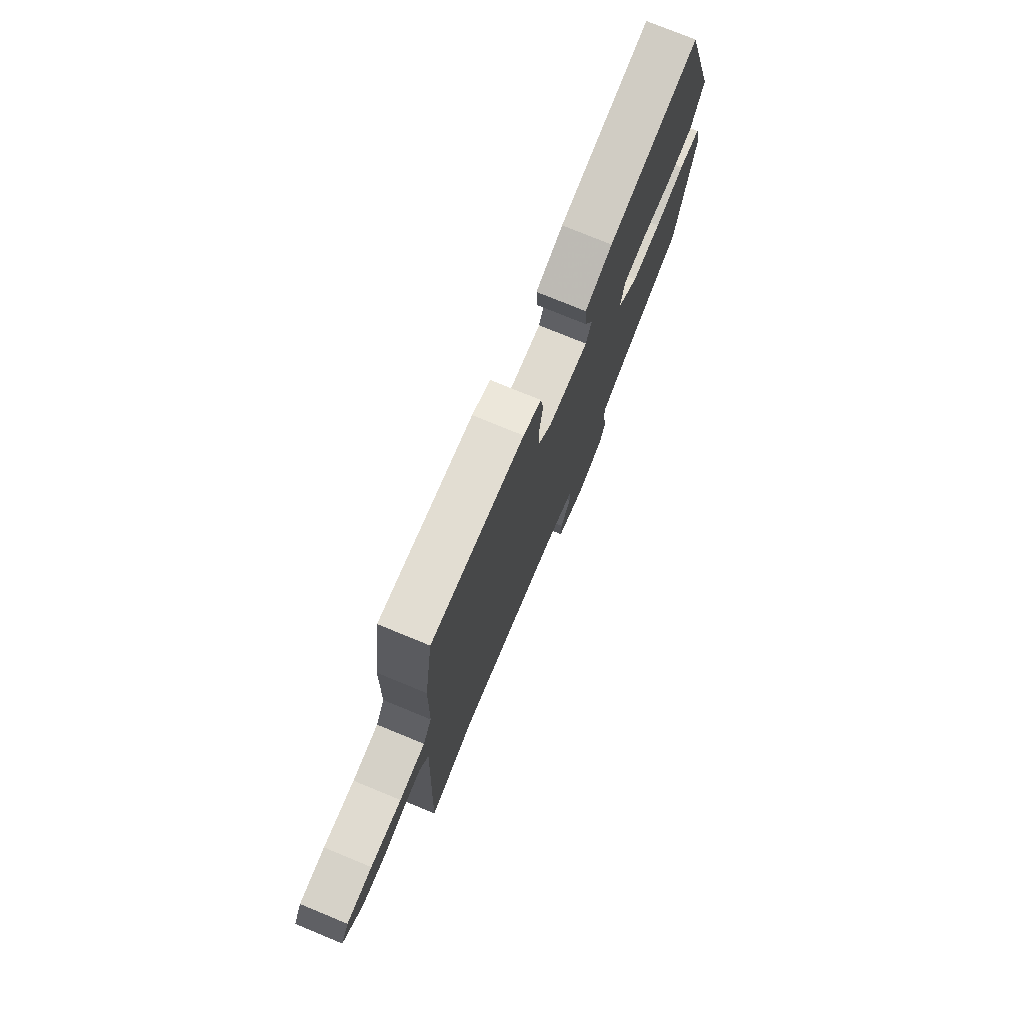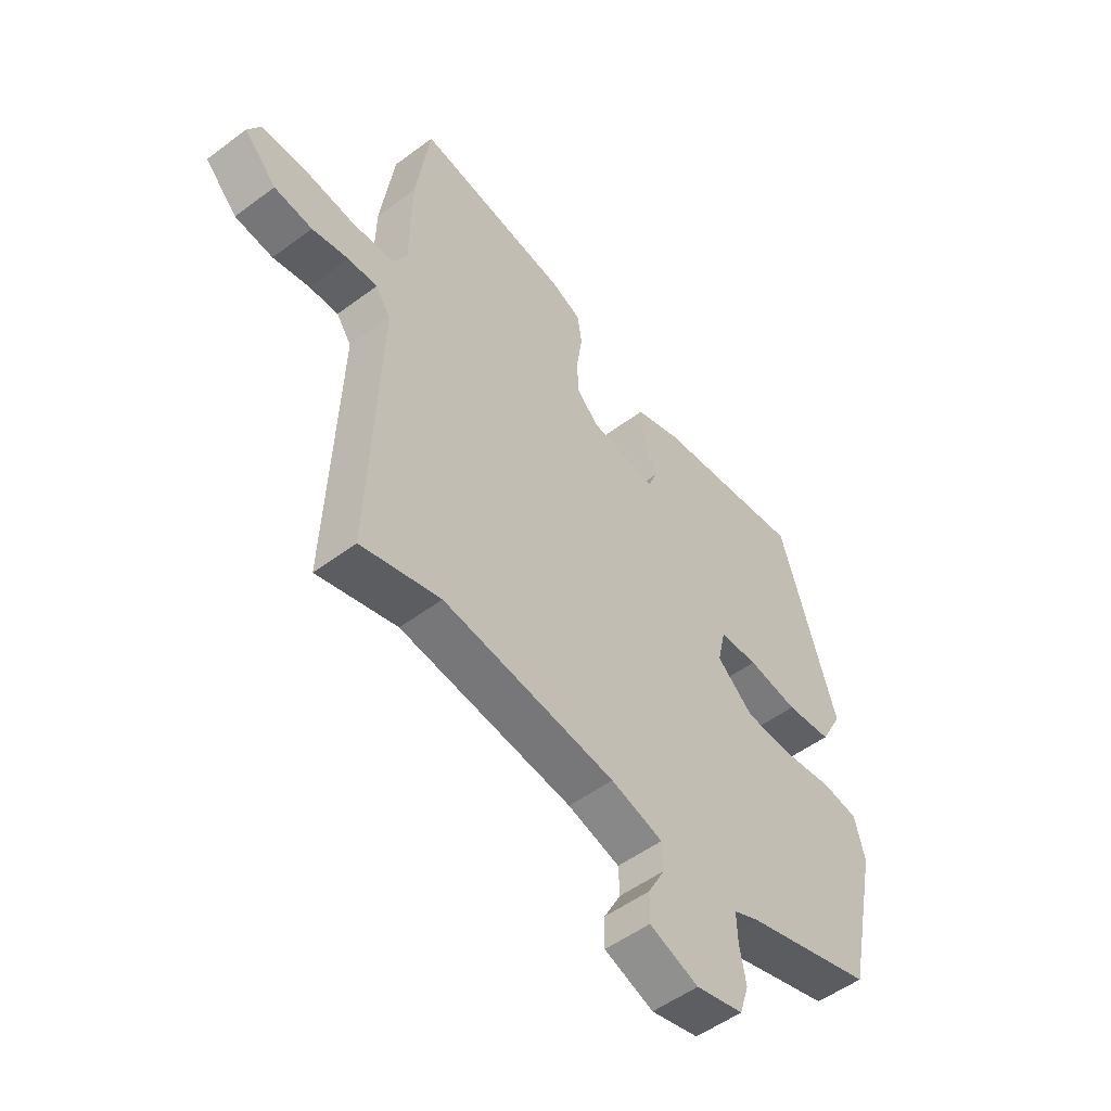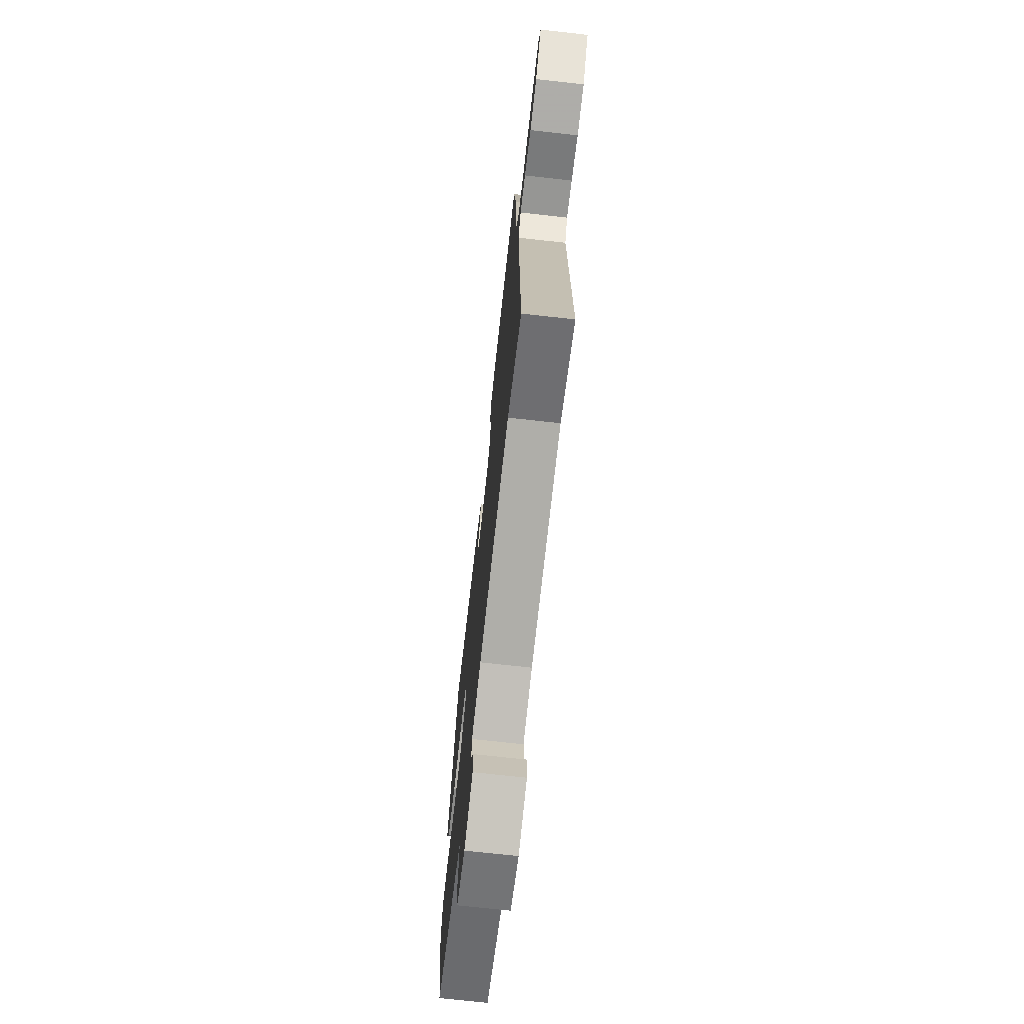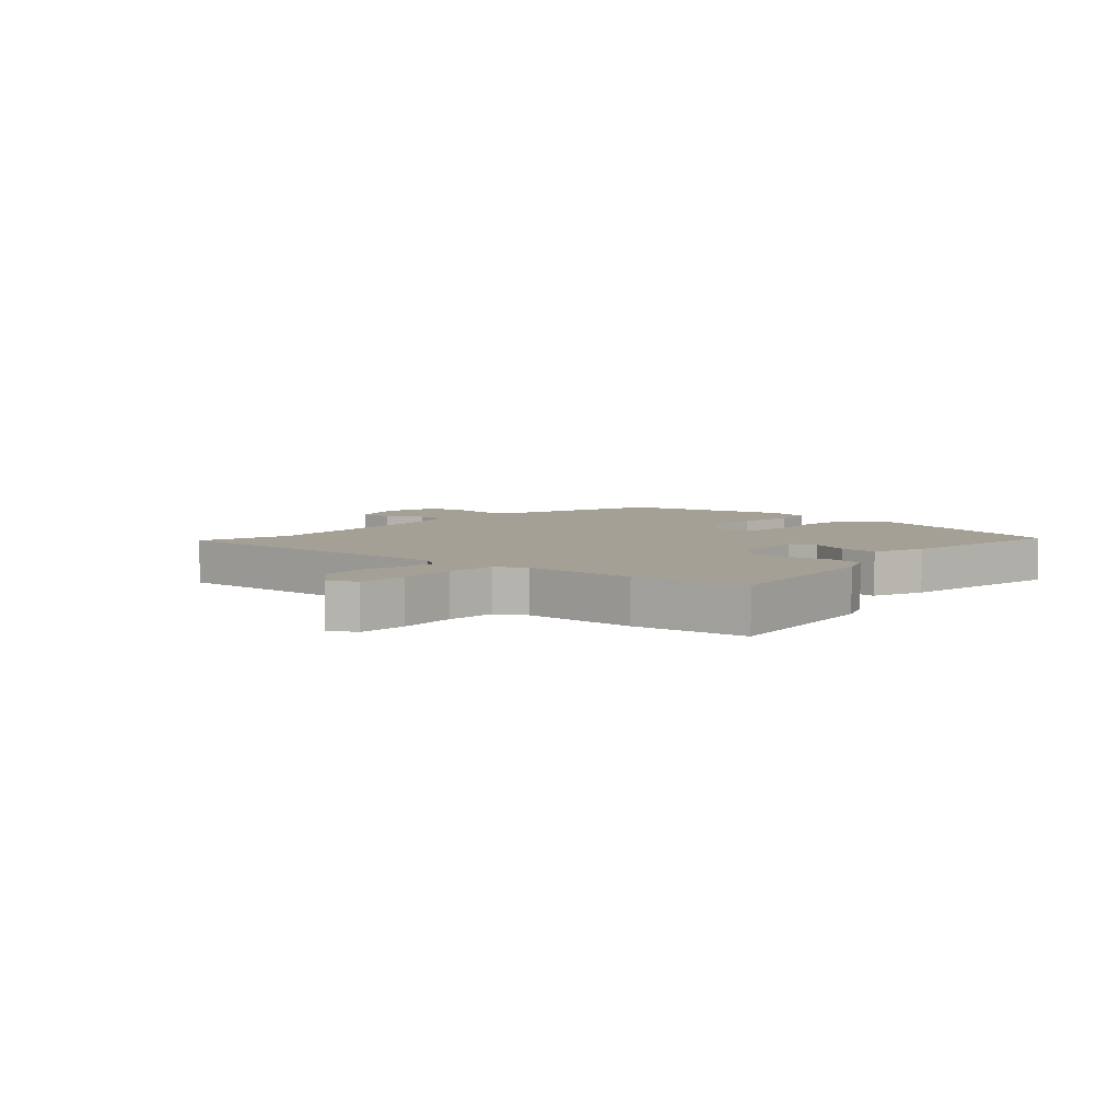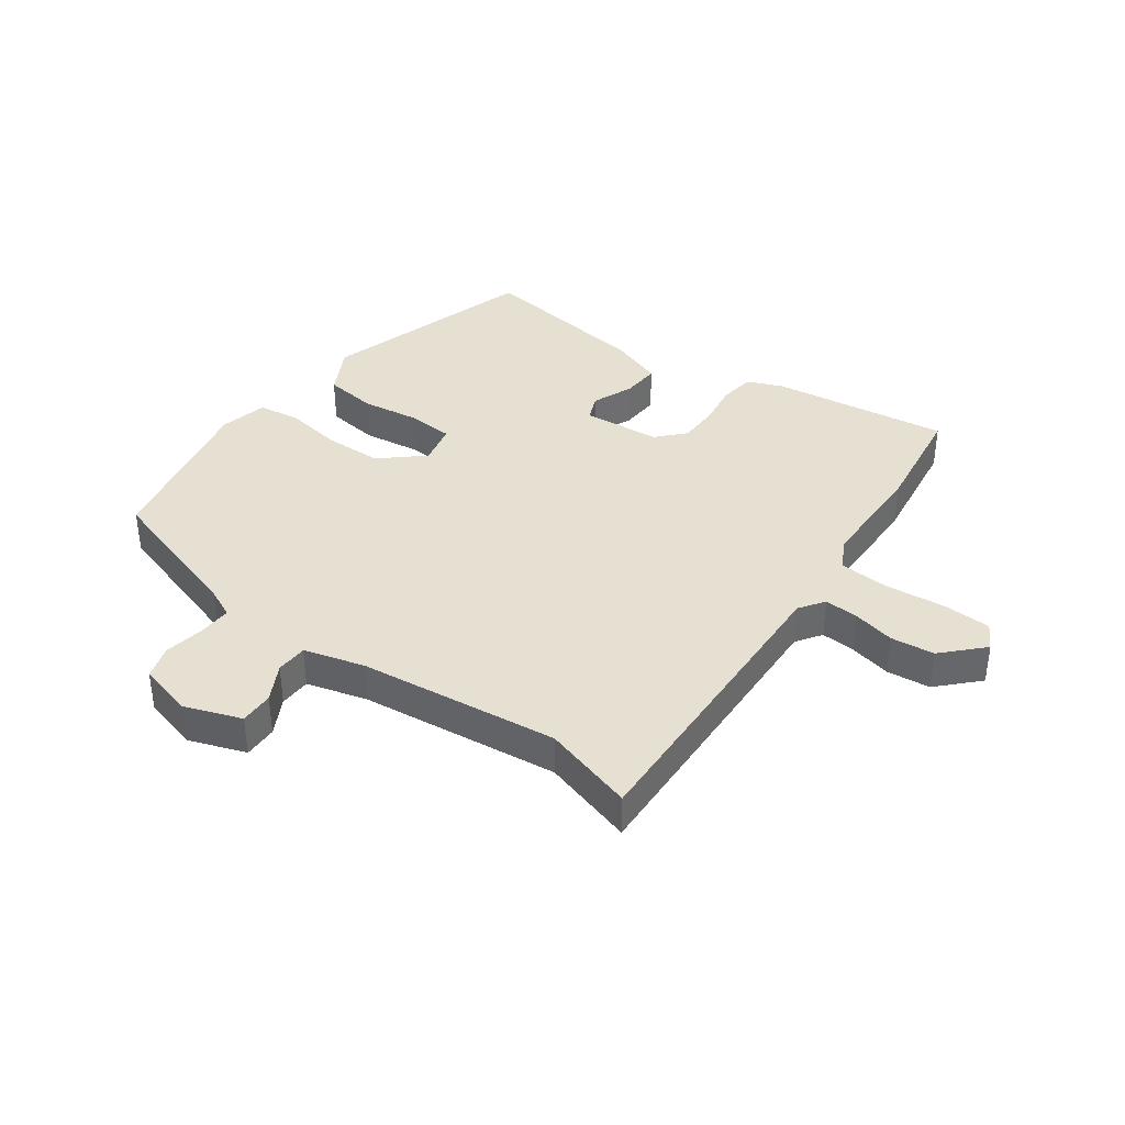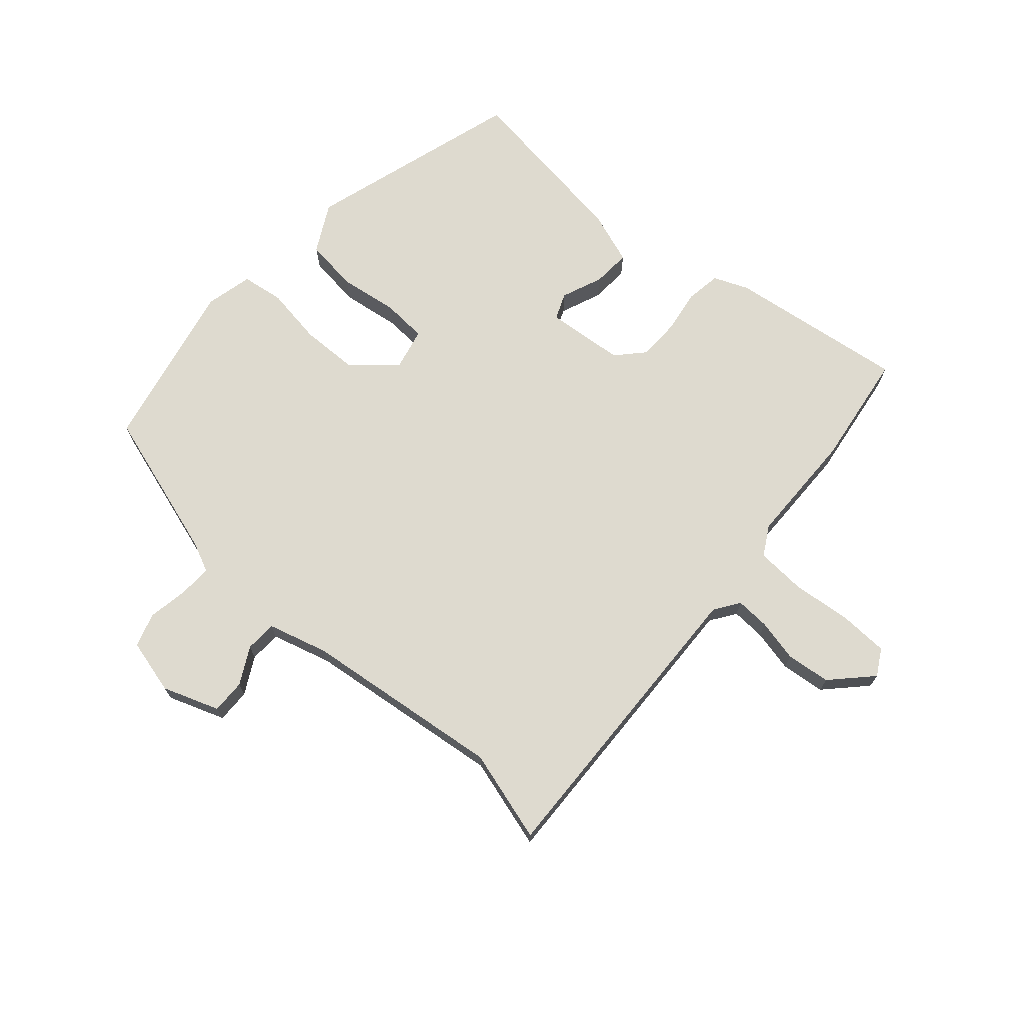
<metadata>
{"format":"obj","ext":"obj","renderer":"f3d","projection":"perspective","resolution":1024,"background":"white","views":[{"elev":75.9,"azim":-67.6,"up":"+Z"},{"elev":-52.5,"azim":-51.3,"up":"+Z"},{"elev":-70.8,"azim":-96.4,"up":"+Z"},{"elev":5.7,"azim":-48.1,"up":"+Y"},{"elev":38.4,"azim":-144.1,"up":"+Y"},{"elev":71.0,"azim":-138.8,"up":"+Y"}]}
</metadata>
<code>
v -0.409 0.07 -0.473
v -0.563 0.07 -0.518
v -0.544 0.07 0
v -0.573 0.07 0.042
v -0.63 0.07 0.039
v -0.701 0.07 0.023
v -0.775 0.07 0.031
v -0.838 0.07 0.096
v -0.813 0.07 0.14
v -0.731 0.07 0.143
v -0.631 0.07 0.133
v -0.548 0.07 0.138
v -0.52 0.07 0.187
v -0.517 0.07 0.378
v -0.49 0.07 0.569
v -0.192 0.07 0.529
v -0.134 0.07 0.505
v -0.125 0.07 0.446
v -0.136 0.07 0.373
v -0.135 0.07 0.304
v -0.093 0.07 0.259
v 0.038 0.07 0.247
v 0.056 0.07 0.291
v 0.028 0.07 0.36
v 0.024 0.07 0.424
v 0.112 0.07 0.455
v 0.406 0.07 0.496
v 0.515 0.07 0.135
v 0.472 0.07 0.054
v 0.383 0.07 0.043
v 0.285 0.07 0.057
v 0.21 0.07 0.052
v 0.194 0.07 -0.018
v 0.265 0.07 -0.08
v 0.361 0.07 -0.082
v 0.458 0.07 -0.067
v 0.528 0.07 -0.077
v 0.547 0.07 -0.156
v 0.486 0.07 -0.441
v 0.236 0.07 -0.519
v 0.186 0.07 -0.542
v 0.188 0.07 -0.598
v 0.2 0.07 -0.665
v 0.182 0.07 -0.722
v 0.09 0.07 -0.746
v -0.005 0.07 -0.712
v -0.004 0.07 -0.655
v 0.029 0.07 -0.593
v 0.027 0.07 -0.54
v -0.074 0.07 -0.512
v -0.409 0 -0.473
v -0.563 0 -0.518
v -0.544 0 0
v -0.573 0 0.042
v -0.63 0 0.039
v -0.701 0 0.023
v -0.775 0 0.031
v -0.838 0 0.096
v -0.813 0 0.14
v -0.731 0 0.143
v -0.631 0 0.133
v -0.548 0 0.138
v -0.52 0 0.187
v -0.517 0 0.378
v -0.49 0 0.569
v -0.192 0 0.529
v -0.134 0 0.505
v -0.125 0 0.446
v -0.136 0 0.373
v -0.135 0 0.304
v -0.093 0 0.259
v 0.038 0 0.247
v 0.056 0 0.291
v 0.028 0 0.36
v 0.024 0 0.424
v 0.112 0 0.455
v 0.406 0 0.496
v 0.515 0 0.135
v 0.472 0 0.054
v 0.383 0 0.043
v 0.285 0 0.057
v 0.21 0 0.052
v 0.194 0 -0.018
v 0.265 0 -0.08
v 0.361 0 -0.082
v 0.458 0 -0.067
v 0.528 0 -0.077
v 0.547 0 -0.156
v 0.486 0 -0.441
v 0.236 0 -0.519
v 0.186 0 -0.542
v 0.188 0 -0.598
v 0.2 0 -0.665
v 0.182 0 -0.722
v 0.09 0 -0.746
v -0.005 0 -0.712
v -0.004 0 -0.655
v 0.029 0 -0.593
v 0.027 0 -0.54
v -0.074 0 -0.512
f 46 47 48
f 45 46 48
f 44 45 48
f 43 44 48
f 42 43 48
f 41 42 48 49
f 40 41 49 50
f 40 50 1
f 39 40 1
f 38 39 1
f 37 38 1
f 36 37 1
f 35 36 1
f 29 30 31
f 28 29 31
f 27 28 31
f 26 27 31
f 25 26 31
f 24 25 31
f 23 24 31
f 22 23 31 32
f 21 22 32 33
f 17 18 19
f 16 17 19
f 15 16 19
f 14 15 19
f 13 14 19
f 12 13 19 20
f 9 10 11
f 8 9 11
f 7 8 11
f 6 7 11
f 5 6 11
f 4 5 11 12
f 12 20 21
f 4 12 21
f 3 4 21
f 34 35 1 2
f 2 3 21 33
f 2 33 34
f 98 97 96
f 98 96 95
f 98 95 94
f 98 94 93
f 98 93 92
f 99 98 92 91
f 100 99 91 90
f 51 100 90
f 51 90 89
f 51 89 88
f 51 88 87
f 51 87 86
f 51 86 85
f 81 80 79
f 81 79 78
f 81 78 77
f 81 77 76
f 81 76 75
f 81 75 74
f 81 74 73
f 82 81 73 72
f 83 82 72 71
f 69 68 67
f 69 67 66
f 69 66 65
f 69 65 64
f 69 64 63
f 70 69 63 62
f 61 60 59
f 61 59 58
f 61 58 57
f 61 57 56
f 61 56 55
f 62 61 55 54
f 71 70 62
f 71 62 54
f 71 54 53
f 52 51 85 84
f 83 71 53 52
f 84 83 52
f 1 51 52 2
f 2 52 53 3
f 3 53 54 4
f 4 54 55 5
f 5 55 56 6
f 6 56 57 7
f 7 57 58 8
f 8 58 59 9
f 9 59 60 10
f 10 60 61 11
f 11 61 62 12
f 12 62 63 13
f 13 63 64 14
f 14 64 65 15
f 15 65 66 16
f 16 66 67 17
f 17 67 68 18
f 18 68 69 19
f 19 69 70 20
f 20 70 71 21
f 21 71 72 22
f 22 72 73 23
f 23 73 74 24
f 24 74 75 25
f 25 75 76 26
f 26 76 77 27
f 27 77 78 28
f 28 78 79 29
f 29 79 80 30
f 30 80 81 31
f 31 81 82 32
f 32 82 83 33
f 33 83 84 34
f 34 84 85 35
f 35 85 86 36
f 36 86 87 37
f 37 87 88 38
f 38 88 89 39
f 39 89 90 40
f 40 90 91 41
f 41 91 92 42
f 42 92 93 43
f 43 93 94 44
f 44 94 95 45
f 45 95 96 46
f 46 96 97 47
f 47 97 98 48
f 48 98 99 49
f 49 99 100 50
f 50 100 51 1

</code>
